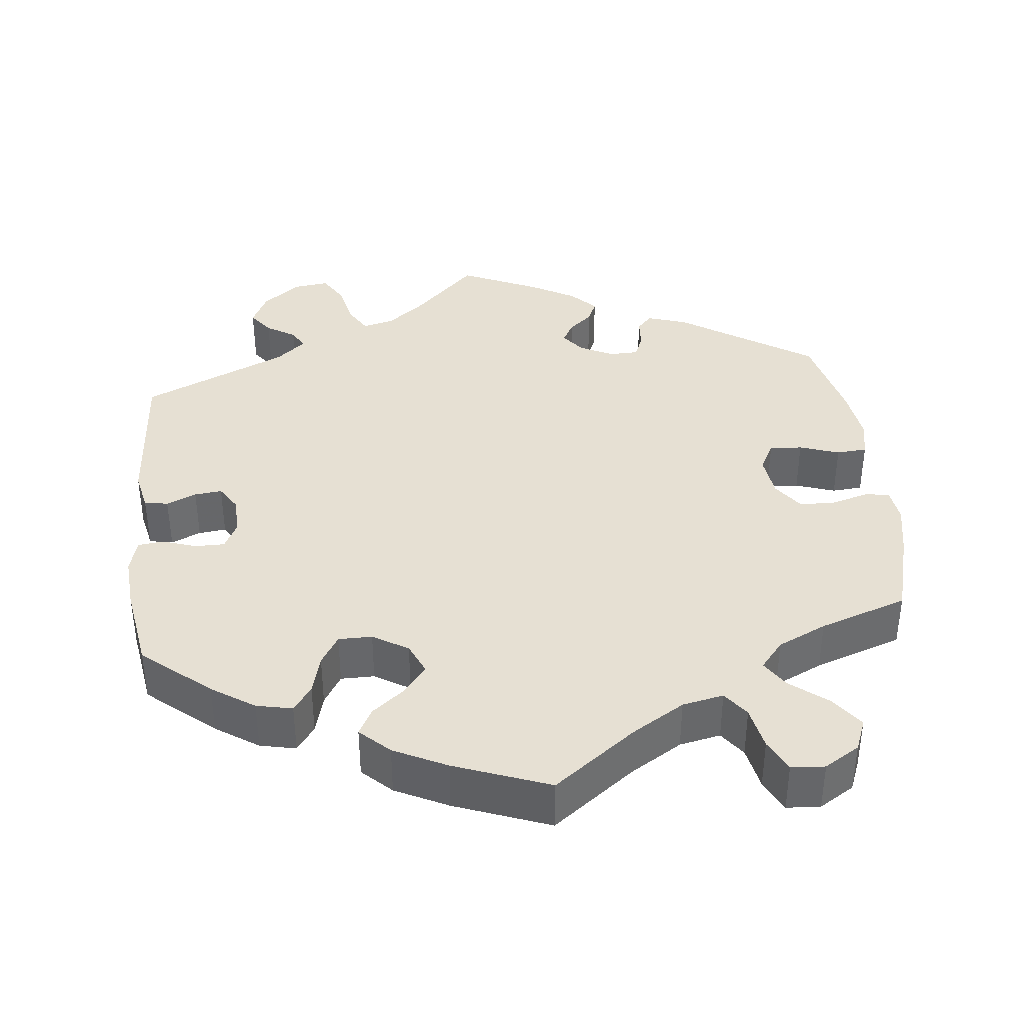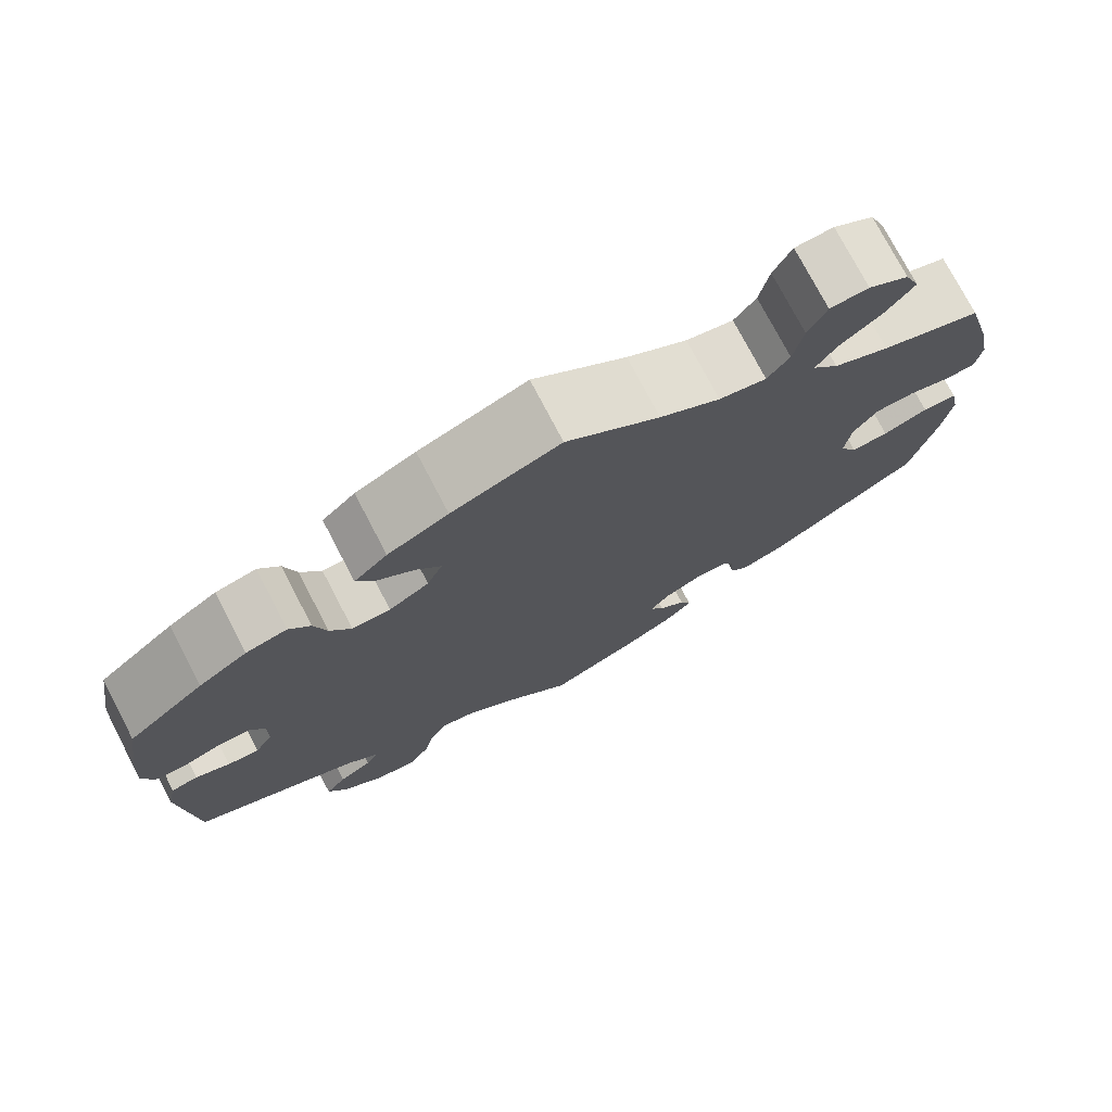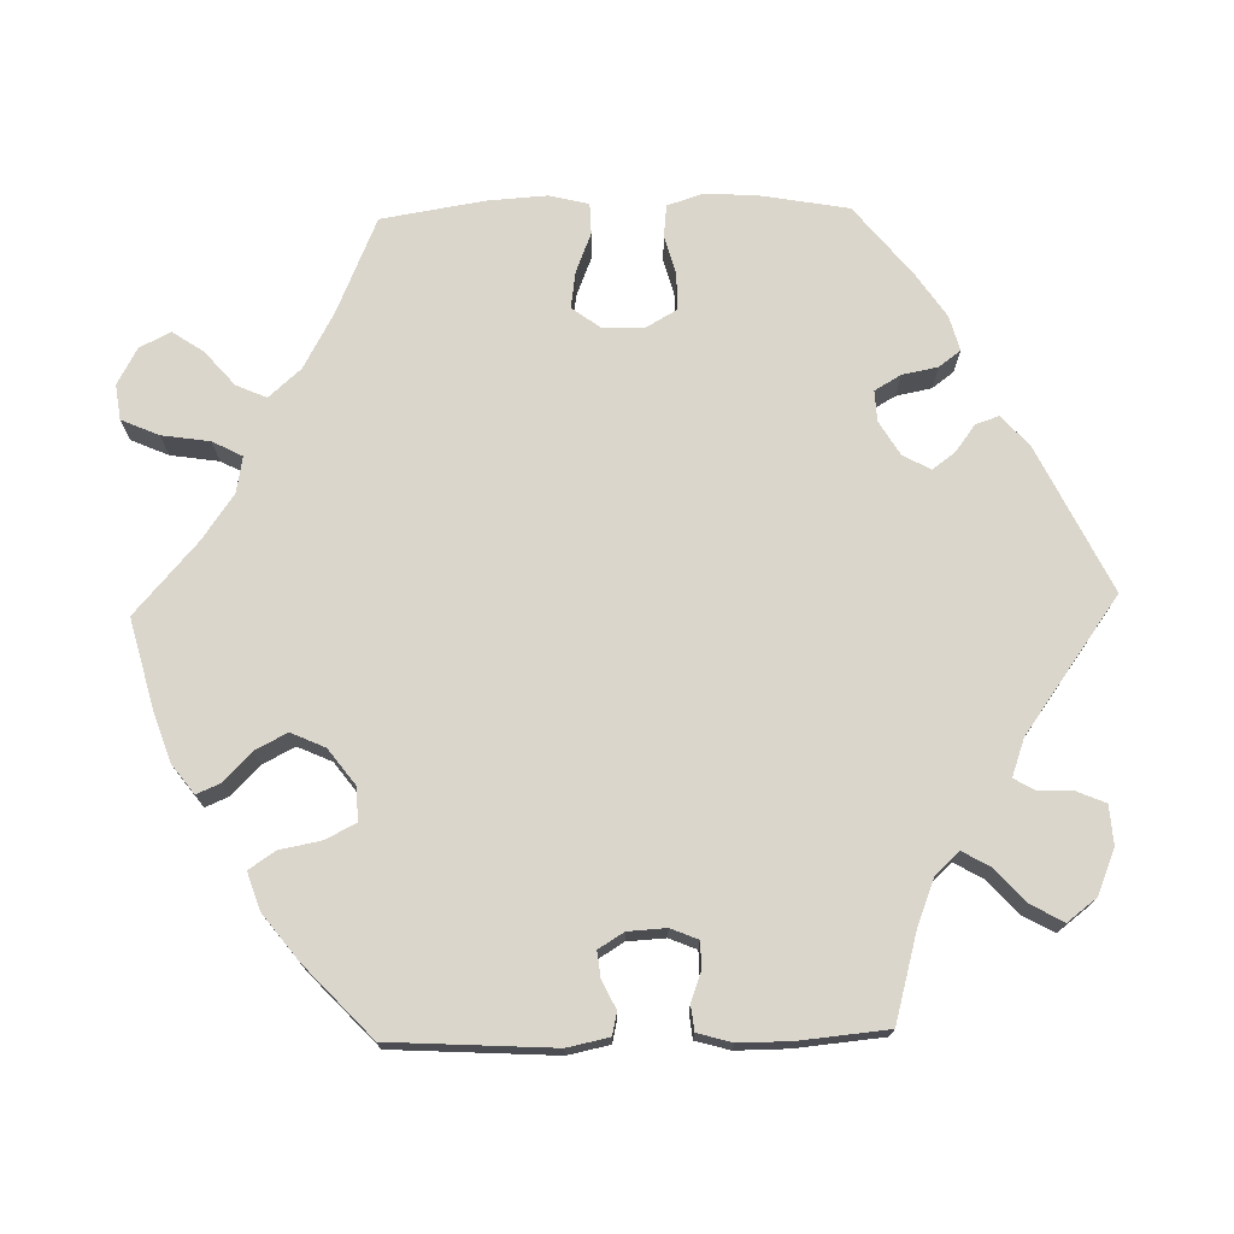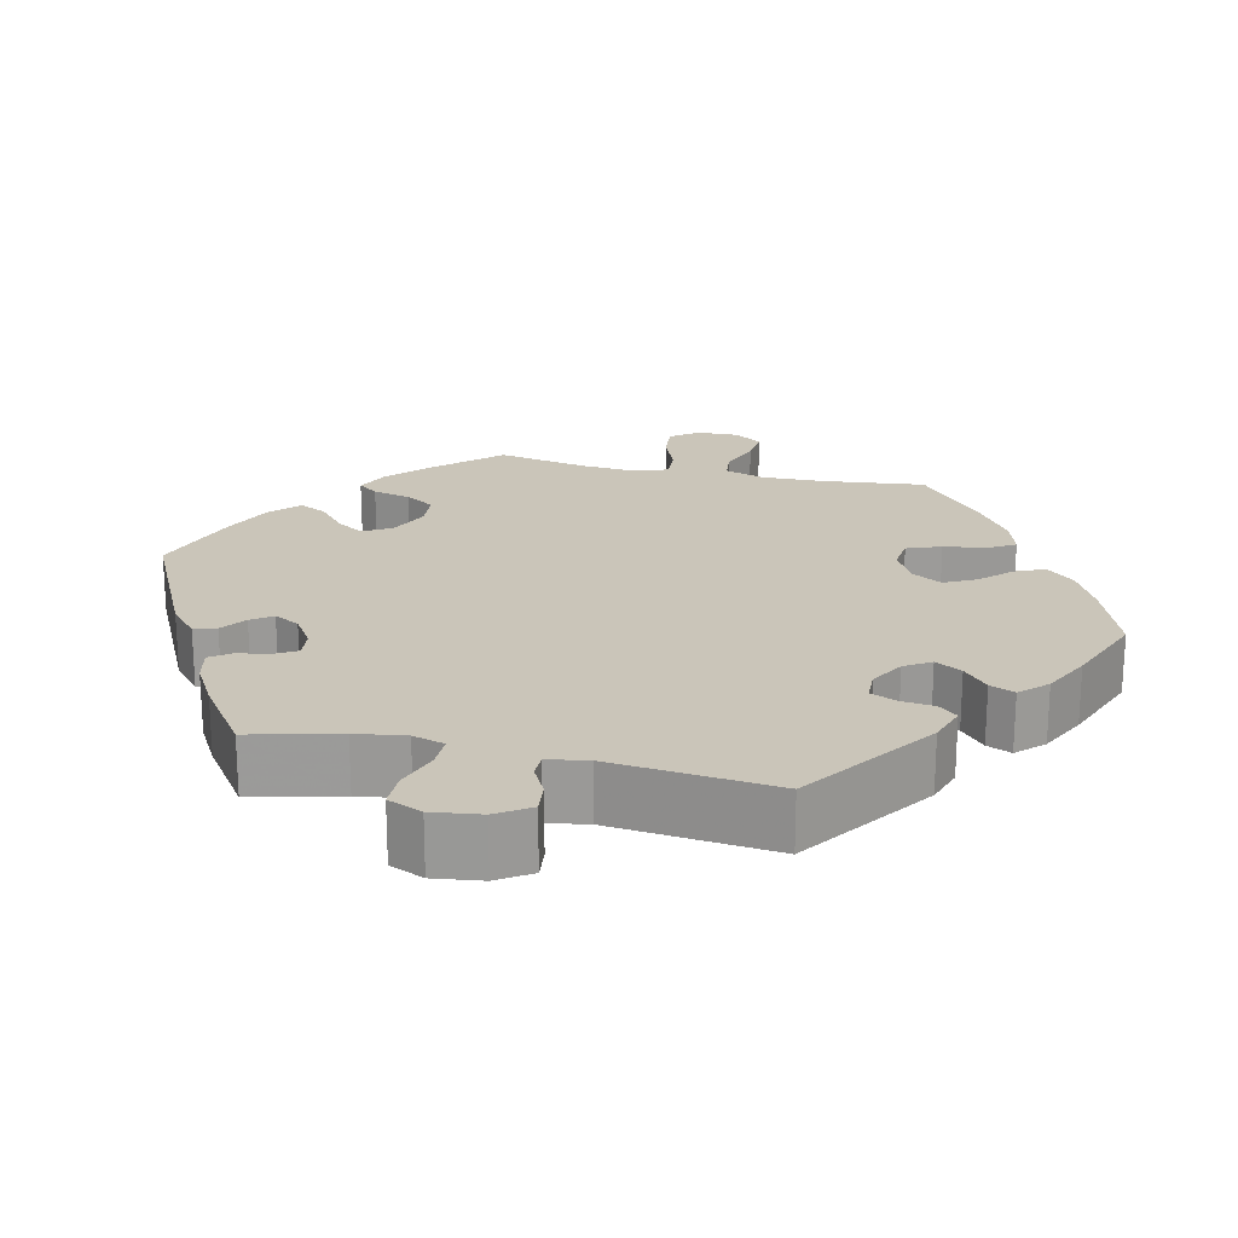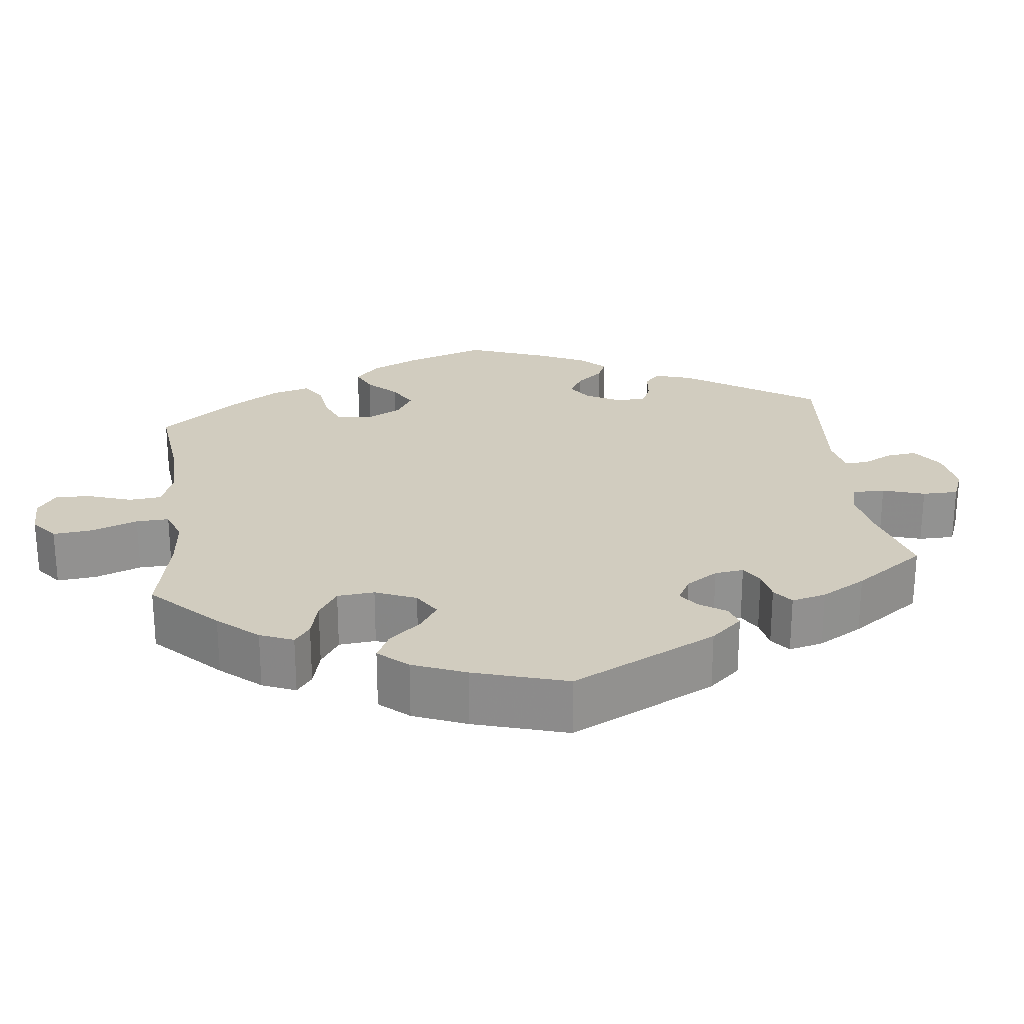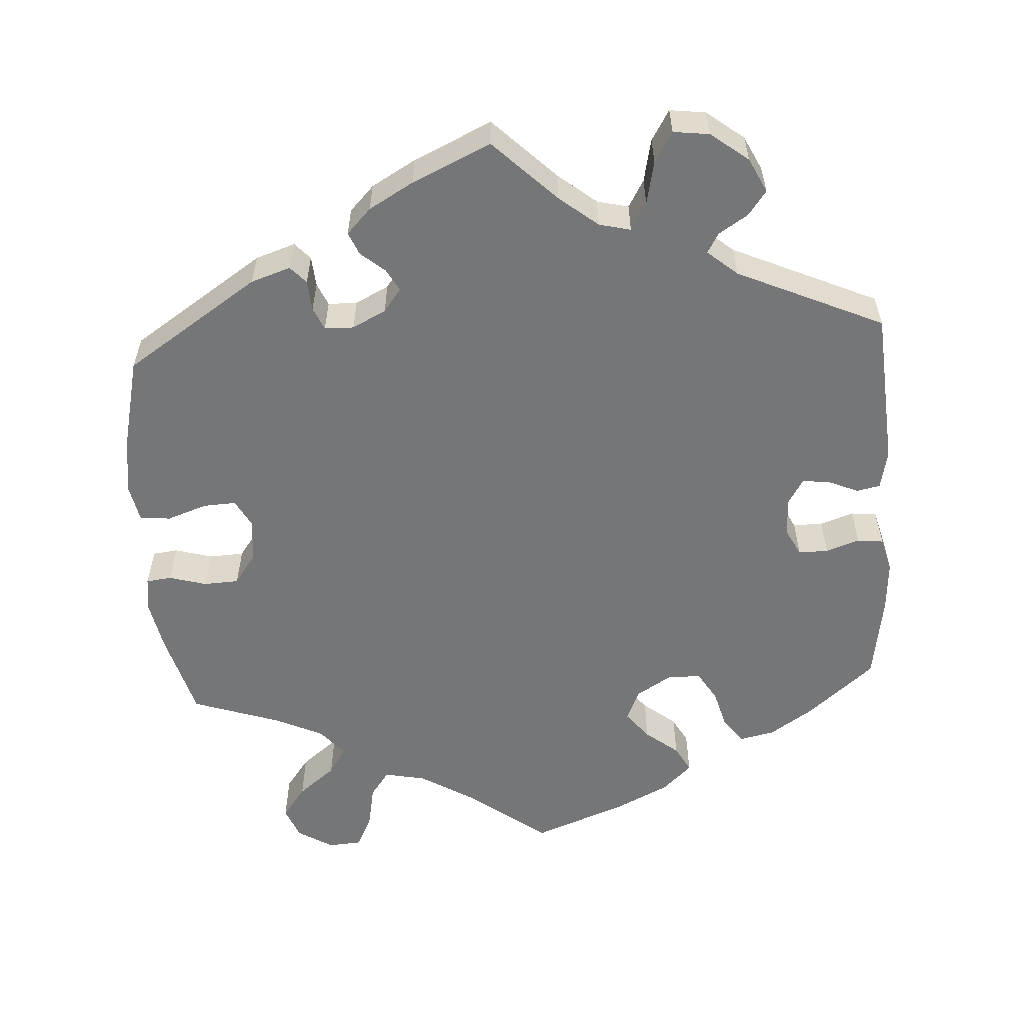
<metadata>
{"format":"obj","ext":"obj","renderer":"f3d","projection":"perspective","resolution":1024,"background":"white","views":[{"elev":38.4,"azim":-6.2,"up":"+Y"},{"elev":75.7,"azim":-27.6,"up":"+Z"},{"elev":73.6,"azim":148.6,"up":"+Y"},{"elev":20.6,"azim":-136.6,"up":"+Y"},{"elev":24.1,"azim":113.3,"up":"+Y"},{"elev":-56.8,"azim":-176.3,"up":"+Y"}]}
</metadata>
<code>
v -0.516 0.07 -0.083
v -0.505 0.07 -0.032
v -0.474 0.07 -0.026
v -0.435 0.07 -0.043
v -0.399 0.07 -0.047
v -0.378 0.07 -0.013
v -0.377 0.07 0.038
v -0.395 0.07 0.073
v -0.434 0.07 0.073
v -0.478 0.07 0.058
v -0.512 0.07 0.062
v -0.524 0.07 0.107
v -0.519 0.07 0.175
v -0.501 0.07 0.288
v -0.413 0.07 0.362
v -0.357 0.07 0.399
v -0.31 0.07 0.409
v -0.286 0.07 0.376
v -0.272 0.07 0.324
v -0.248 0.07 0.285
v -0.204 0.07 0.285
v -0.158 0.07 0.313
v -0.14 0.07 0.354
v -0.169 0.07 0.391
v -0.212 0.07 0.425
v -0.231 0.07 0.46
v -0.193 0.07 0.496
v -0.124 0.07 0.53
v 0 0.07 0.577
v 0.107 0.07 0.497
v 0.176 0.07 0.455
v 0.23 0.07 0.444
v 0.255 0.07 0.478
v 0.266 0.07 0.535
v 0.287 0.07 0.578
v 0.331 0.07 0.581
v 0.377 0.07 0.553
v 0.394 0.07 0.511
v 0.363 0.07 0.469
v 0.314 0.07 0.43
v 0.291 0.07 0.394
v 0.321 0.07 0.358
v 0.385 0.07 0.328
v 0.5 0.07 0.289
v 0.531 0.07 0.176
v 0.544 0.07 0.109
v 0.538 0.07 0.063
v 0.505 0.07 0.059
v 0.456 0.07 0.073
v 0.41 0.07 0.071
v 0.382 0.07 0.032
v 0.375 0.07 -0.025
v 0.395 0.07 -0.062
v 0.438 0.07 -0.06
v 0.49 0.07 -0.042
v 0.53 0.07 -0.045
v 0.54 0.07 -0.094
v 0.53 0.07 -0.167
v 0.501 0.07 -0.289
v 0.326 0.07 -0.404
v 0.274 0.07 -0.421
v 0.254 0.07 -0.399
v 0.251 0.07 -0.359
v 0.238 0.07 -0.329
v 0.2 0.07 -0.328
v 0.156 0.07 -0.35
v 0.133 0.07 -0.38
v 0.149 0.07 -0.409
v 0.18 0.07 -0.435
v 0.193 0.07 -0.465
v 0.161 0.07 -0.498
v 0.103 0.07 -0.531
v 0 0.07 -0.578
v -0.082 0.07 -0.497
v -0.132 0.07 -0.457
v -0.173 0.07 -0.447
v -0.194 0.07 -0.483
v -0.206 0.07 -0.539
v -0.23 0.07 -0.579
v -0.277 0.07 -0.573
v -0.326 0.07 -0.535
v -0.348 0.07 -0.49
v -0.324 0.07 -0.458
v -0.286 0.07 -0.434
v -0.271 0.07 -0.408
v -0.31 0.07 -0.375
v -0.501 0.07 -0.289
v -0.516 0 -0.083
v -0.505 0 -0.032
v -0.474 0 -0.026
v -0.435 0 -0.043
v -0.399 0 -0.047
v -0.378 0 -0.013
v -0.377 0 0.038
v -0.395 0 0.073
v -0.434 0 0.073
v -0.478 0 0.058
v -0.512 0 0.062
v -0.524 0 0.107
v -0.519 0 0.175
v -0.501 0 0.288
v -0.413 0 0.362
v -0.357 0 0.399
v -0.31 0 0.409
v -0.286 0 0.376
v -0.272 0 0.324
v -0.248 0 0.285
v -0.204 0 0.285
v -0.158 0 0.313
v -0.14 0 0.354
v -0.169 0 0.391
v -0.212 0 0.425
v -0.231 0 0.46
v -0.193 0 0.496
v -0.124 0 0.53
v 0 0 0.577
v 0.107 0 0.497
v 0.176 0 0.455
v 0.23 0 0.444
v 0.255 0 0.478
v 0.266 0 0.535
v 0.287 0 0.578
v 0.331 0 0.581
v 0.377 0 0.553
v 0.394 0 0.511
v 0.363 0 0.469
v 0.314 0 0.43
v 0.291 0 0.394
v 0.321 0 0.358
v 0.385 0 0.328
v 0.5 0 0.289
v 0.531 0 0.176
v 0.544 0 0.109
v 0.538 0 0.063
v 0.505 0 0.059
v 0.456 0 0.073
v 0.41 0 0.071
v 0.382 0 0.032
v 0.375 0 -0.025
v 0.395 0 -0.062
v 0.438 0 -0.06
v 0.49 0 -0.042
v 0.53 0 -0.045
v 0.54 0 -0.094
v 0.53 0 -0.167
v 0.501 0 -0.289
v 0.326 0 -0.404
v 0.274 0 -0.421
v 0.254 0 -0.399
v 0.251 0 -0.359
v 0.238 0 -0.329
v 0.2 0 -0.328
v 0.156 0 -0.35
v 0.133 0 -0.38
v 0.149 0 -0.409
v 0.18 0 -0.435
v 0.193 0 -0.465
v 0.161 0 -0.498
v 0.103 0 -0.531
v 0 0 -0.578
v -0.082 0 -0.497
v -0.132 0 -0.457
v -0.173 0 -0.447
v -0.194 0 -0.483
v -0.206 0 -0.539
v -0.23 0 -0.579
v -0.277 0 -0.573
v -0.326 0 -0.535
v -0.348 0 -0.49
v -0.324 0 -0.458
v -0.286 0 -0.434
v -0.271 0 -0.408
v -0.31 0 -0.375
v -0.501 0 -0.289
f 86 87 1 2
f 85 86 2 3
f 81 82 83 84
f 81 84 85
f 80 81 85
f 77 78 79 80
f 76 77 80 85
f 75 76 85 3
f 71 72 73 74
f 68 69 70 71
f 67 68 71 74
f 66 67 74 75
f 60 61 62 63
f 60 63 64
f 59 60 64
f 58 59 64 65
f 54 55 56 57
f 53 54 57 58
f 46 47 48 49
f 46 49 50
f 43 44 45 46
f 42 43 46 50
f 41 42 50 51
f 37 38 39 40
f 37 40 41
f 36 37 41
f 33 34 35 36
f 32 33 36 41
f 31 32 41 51
f 27 28 29 30
f 24 25 26 27
f 23 24 27 30
f 22 23 30 31
f 16 17 18 19
f 16 19 20
f 15 16 20
f 14 15 20
f 13 14 20
f 12 13 20 21
f 9 10 11 12
f 8 9 12 21
f 66 75 3 4
f 65 66 4 5
f 53 58 65 5
f 52 53 5 6
f 51 52 6 7
f 21 22 31 51
f 7 8 21 51
f 89 88 174 173
f 90 89 173 172
f 171 170 169 168
f 172 171 168
f 172 168 167
f 167 166 165 164
f 172 167 164 163
f 90 172 163 162
f 161 160 159 158
f 158 157 156 155
f 161 158 155 154
f 162 161 154 153
f 150 149 148 147
f 151 150 147
f 151 147 146
f 152 151 146 145
f 144 143 142 141
f 145 144 141 140
f 136 135 134 133
f 137 136 133
f 133 132 131 130
f 137 133 130 129
f 138 137 129 128
f 127 126 125 124
f 128 127 124
f 128 124 123
f 123 122 121 120
f 128 123 120 119
f 138 128 119 118
f 117 116 115 114
f 114 113 112 111
f 117 114 111 110
f 118 117 110 109
f 106 105 104 103
f 107 106 103
f 107 103 102
f 107 102 101
f 107 101 100
f 108 107 100 99
f 99 98 97 96
f 108 99 96 95
f 91 90 162 153
f 92 91 153 152
f 92 152 145 140
f 93 92 140 139
f 94 93 139 138
f 138 118 109 108
f 138 108 95 94
f 1 88 89 2
f 2 89 90 3
f 3 90 91 4
f 4 91 92 5
f 5 92 93 6
f 6 93 94 7
f 7 94 95 8
f 8 95 96 9
f 9 96 97 10
f 10 97 98 11
f 11 98 99 12
f 12 99 100 13
f 13 100 101 14
f 14 101 102 15
f 15 102 103 16
f 16 103 104 17
f 17 104 105 18
f 18 105 106 19
f 19 106 107 20
f 20 107 108 21
f 21 108 109 22
f 22 109 110 23
f 23 110 111 24
f 24 111 112 25
f 25 112 113 26
f 26 113 114 27
f 27 114 115 28
f 28 115 116 29
f 29 116 117 30
f 30 117 118 31
f 31 118 119 32
f 32 119 120 33
f 33 120 121 34
f 34 121 122 35
f 35 122 123 36
f 36 123 124 37
f 37 124 125 38
f 38 125 126 39
f 39 126 127 40
f 40 127 128 41
f 41 128 129 42
f 42 129 130 43
f 43 130 131 44
f 44 131 132 45
f 45 132 133 46
f 46 133 134 47
f 47 134 135 48
f 48 135 136 49
f 49 136 137 50
f 50 137 138 51
f 51 138 139 52
f 52 139 140 53
f 53 140 141 54
f 54 141 142 55
f 55 142 143 56
f 56 143 144 57
f 57 144 145 58
f 58 145 146 59
f 59 146 147 60
f 60 147 148 61
f 61 148 149 62
f 62 149 150 63
f 63 150 151 64
f 64 151 152 65
f 65 152 153 66
f 66 153 154 67
f 67 154 155 68
f 68 155 156 69
f 69 156 157 70
f 70 157 158 71
f 71 158 159 72
f 72 159 160 73
f 73 160 161 74
f 74 161 162 75
f 75 162 163 76
f 76 163 164 77
f 77 164 165 78
f 78 165 166 79
f 79 166 167 80
f 80 167 168 81
f 81 168 169 82
f 82 169 170 83
f 83 170 171 84
f 84 171 172 85
f 85 172 173 86
f 86 173 174 87
f 87 174 88 1

</code>
